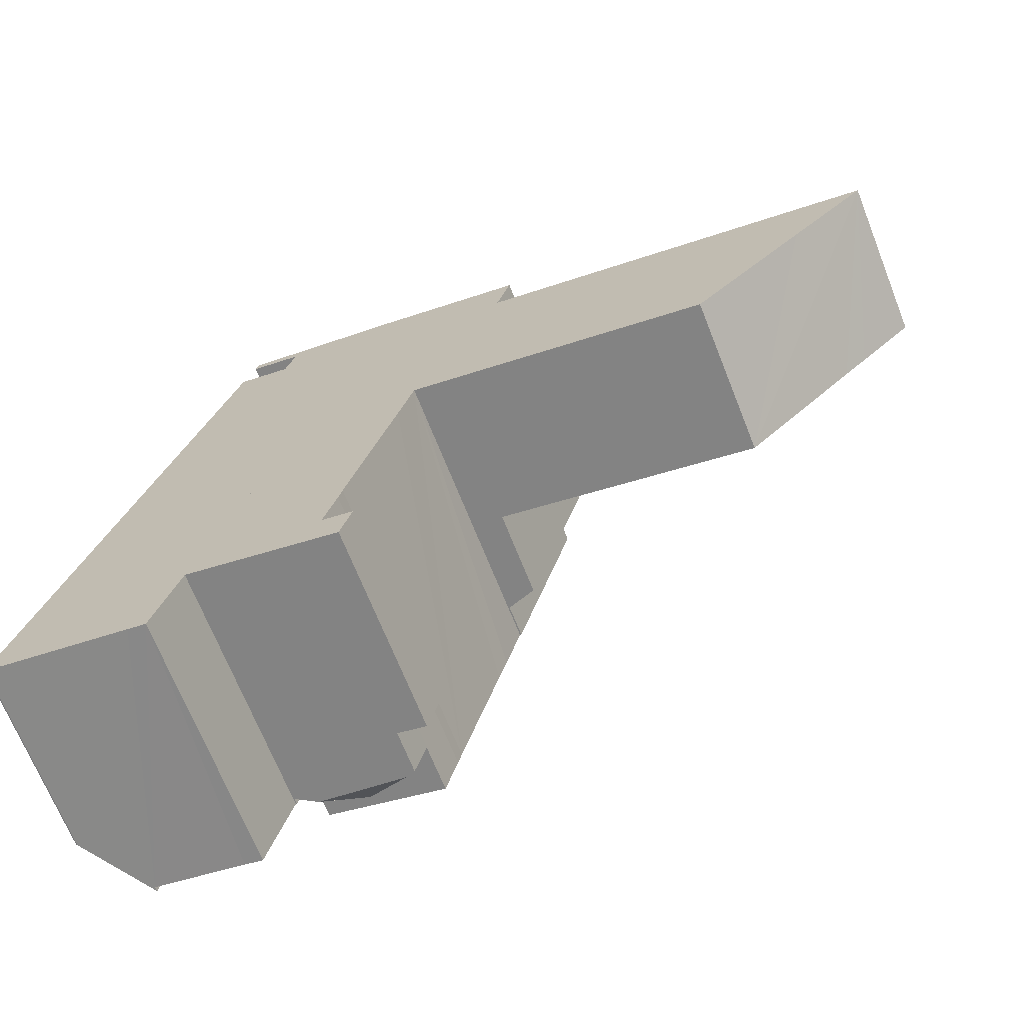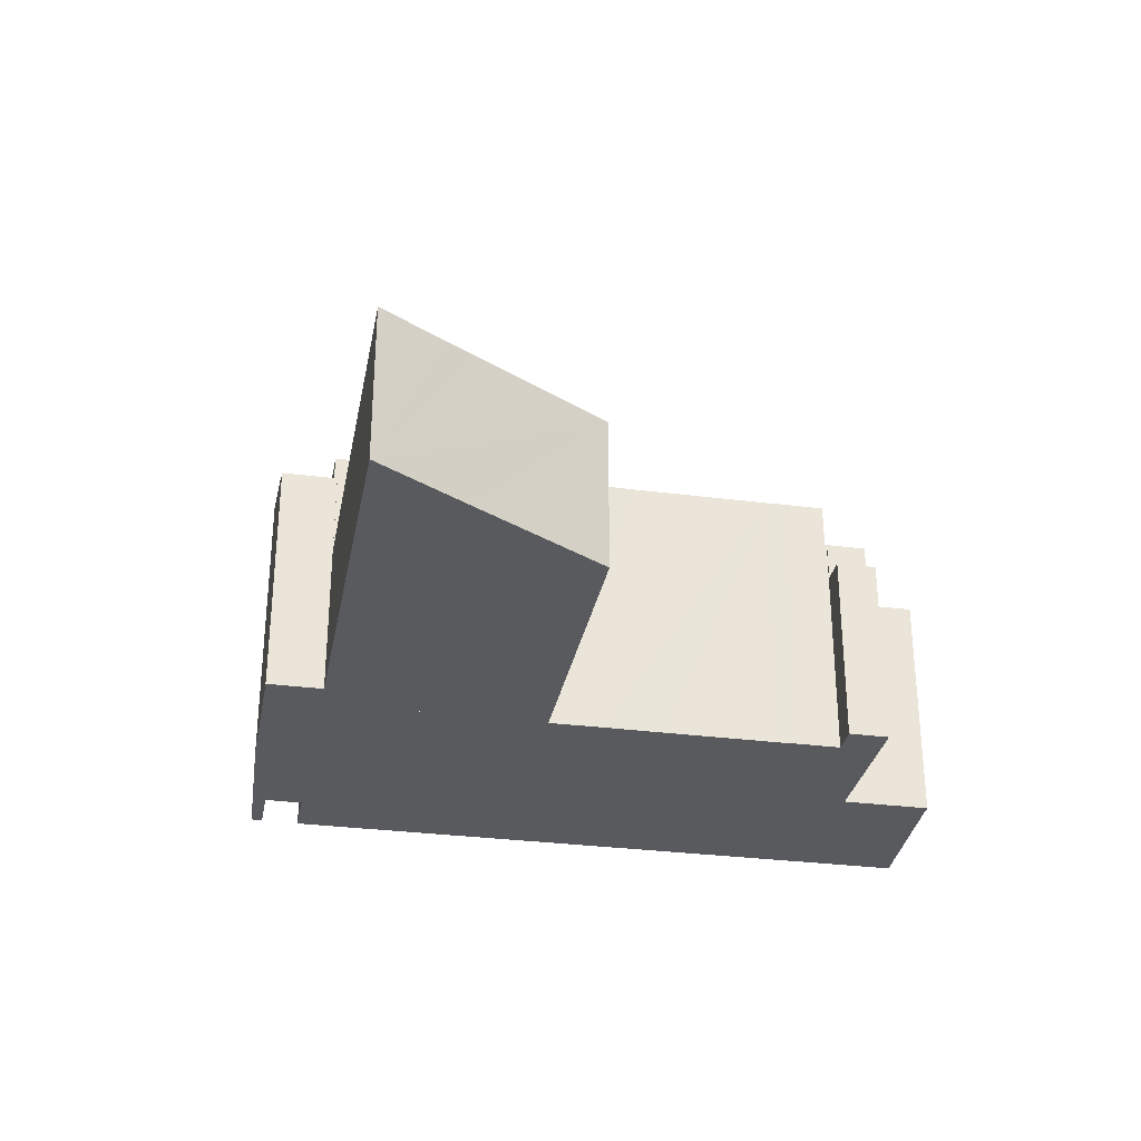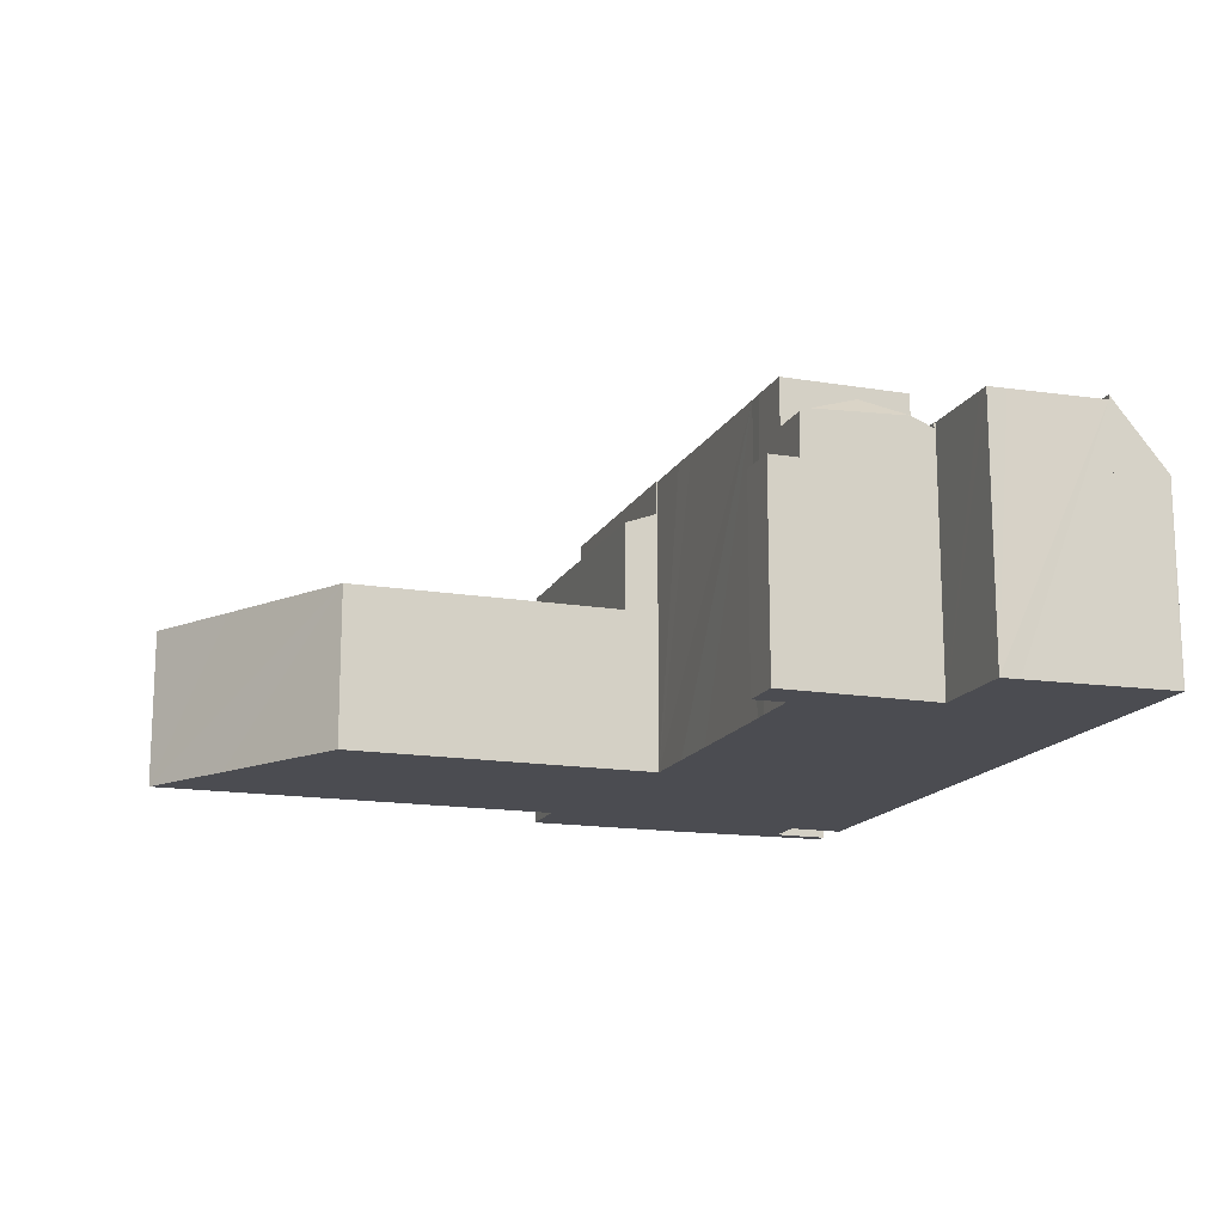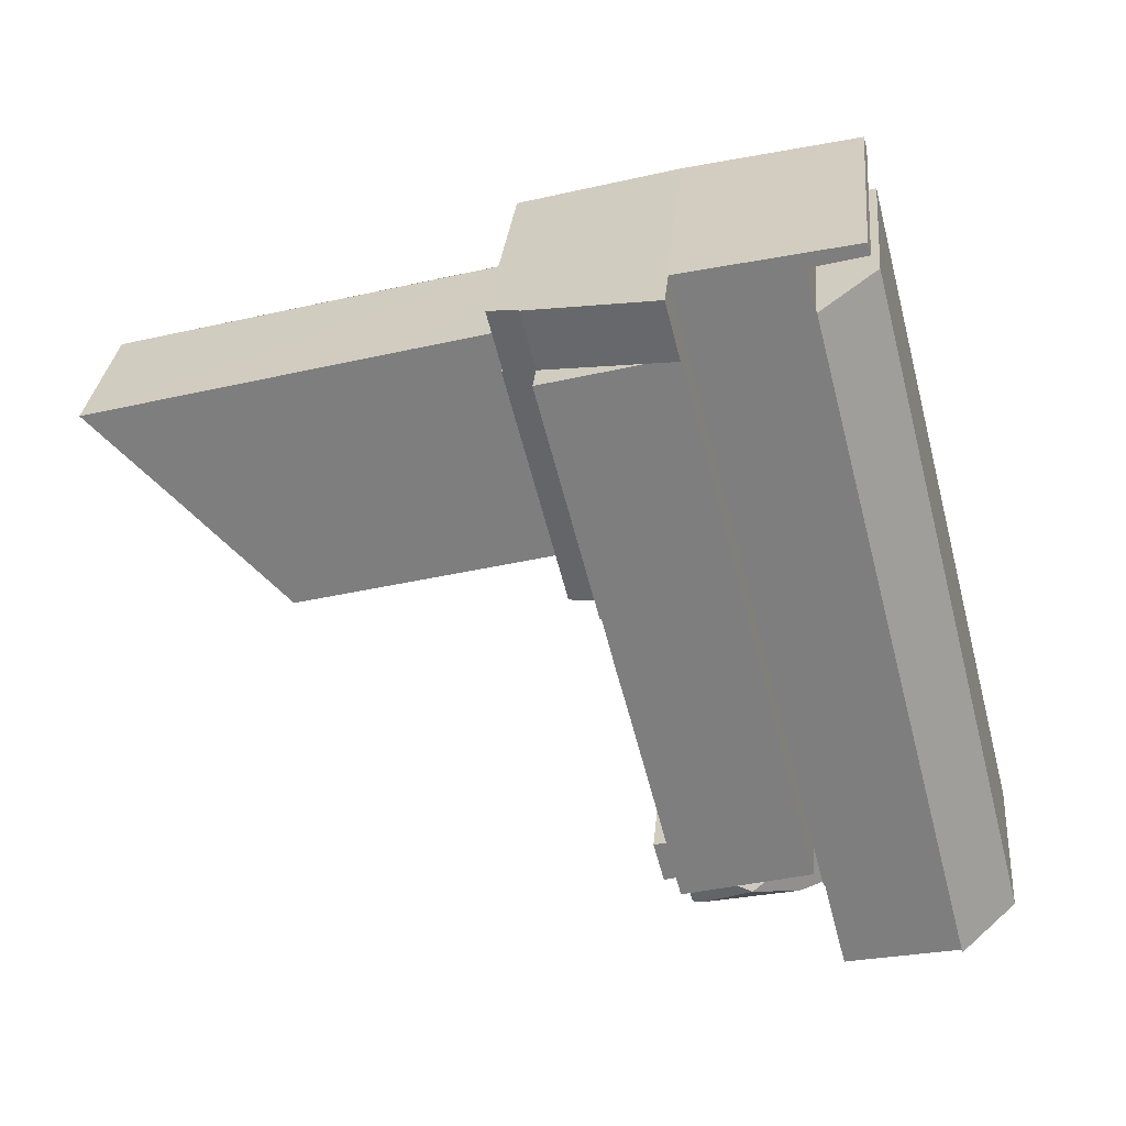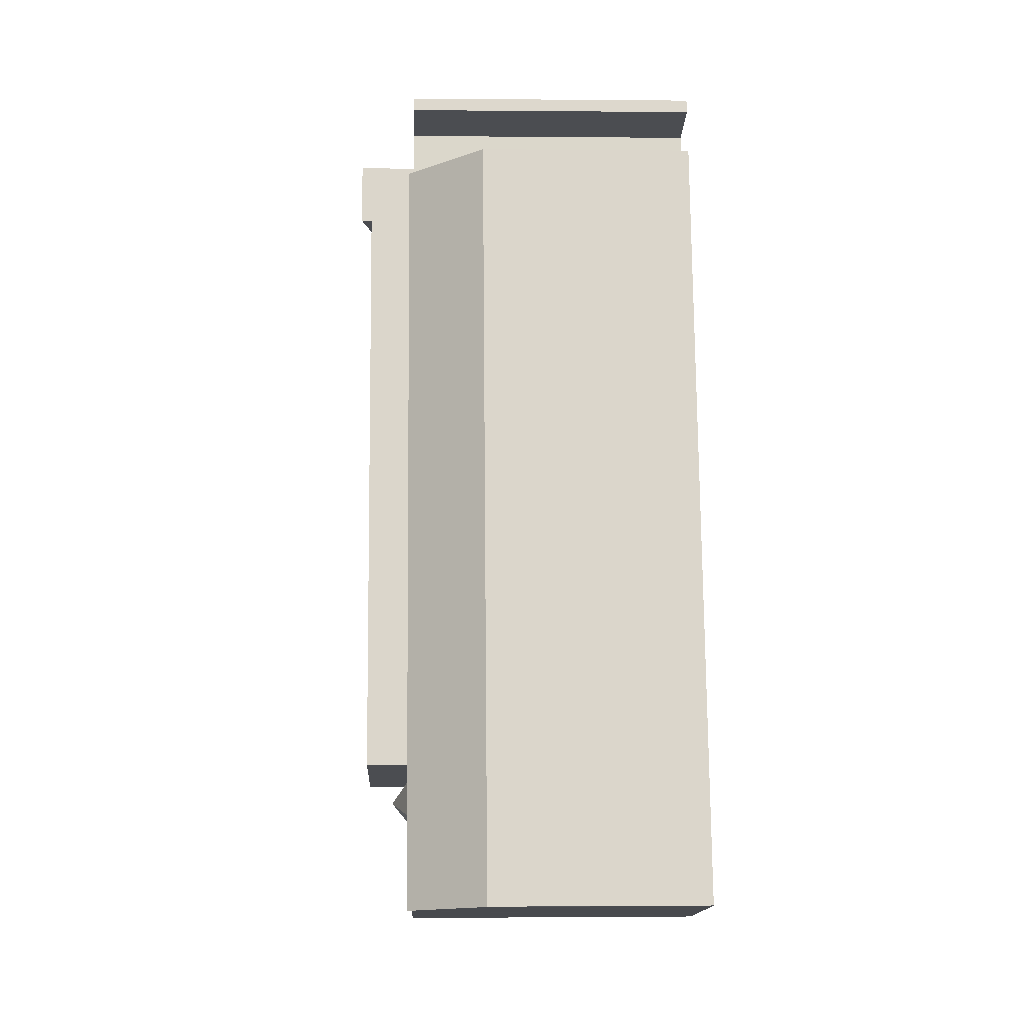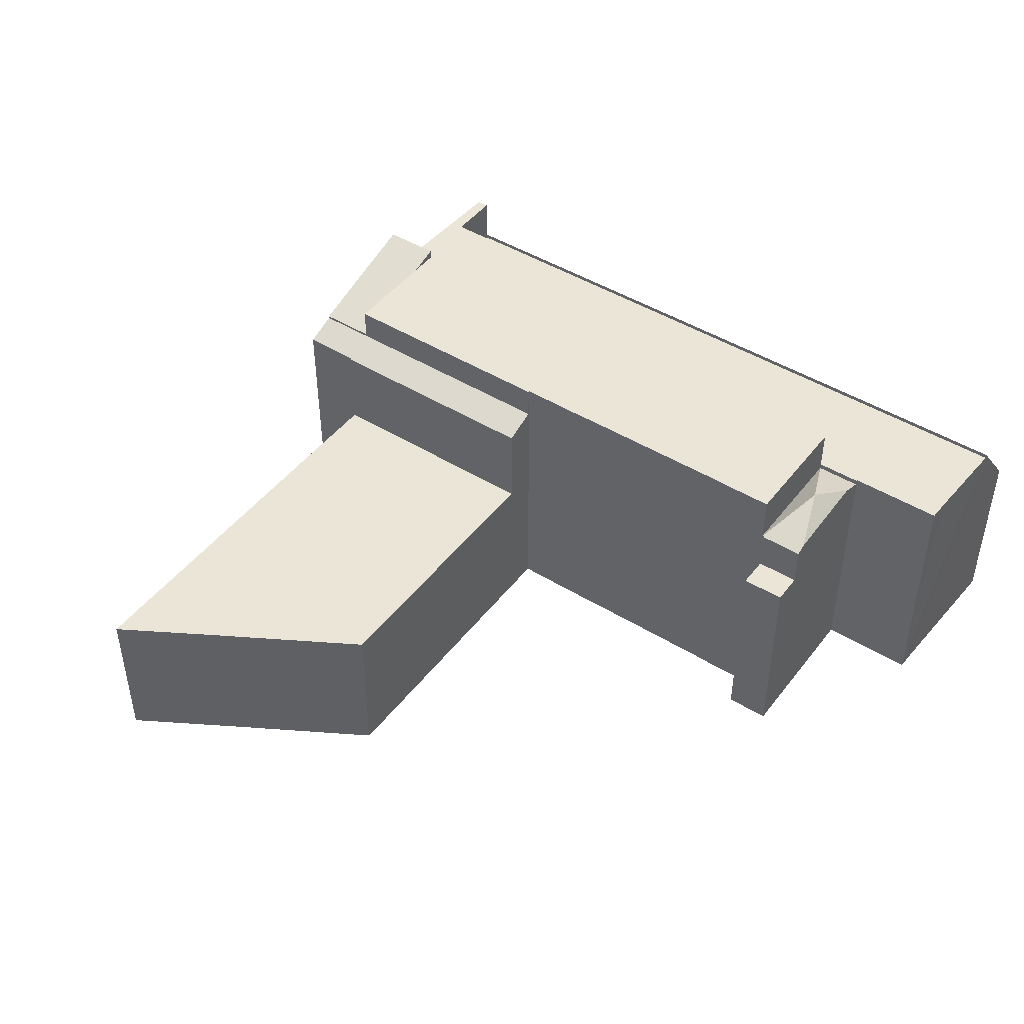
<metadata>
{"format":"obj","ext":"obj","renderer":"f3d","projection":"perspective","resolution":1024,"background":"white","views":[{"elev":-69.4,"azim":21.7,"up":"+Z"},{"elev":-30.7,"azim":94.0,"up":"+Y"},{"elev":-15.5,"azim":175.2,"up":"+Y"},{"elev":29.7,"azim":-174.7,"up":"+Z"},{"elev":-1.5,"azim":-92.1,"up":"+Z"},{"elev":45.9,"azim":139.8,"up":"+Y"}]}
</metadata>
<code>
v  20.05 21.24 4.617
v  14.83 19.24 4.447
v  15.71 19.24 7.838
v  16.53 19.95 4.003
v  25.29 19.29 5.296
v  25.3 19.24 5.342
v  24.53 19.24 1.919
v  25.25 19.29 5.182
v  25.37 19.24 5.153
v  23.75 19.57 2.123
v  24.53 -1.175e-16 1.919
v  14.83 -2.723e-16 4.447
v  23.75 -1.3e-16 2.123
v  16.53 -2.451e-16 4.003
v  15.71 -4.799e-16 7.838
v  25.3 -3.271e-16 5.342
v  25.25 -3.173e-16 5.182
v  25.37 -3.155e-16 5.153
v  25.29 -3.243e-16 5.296
v  38.49 12.45 45.43
v  55.16 12.45 22.37
v  33.94 12.45 27.89
v  45.64 12.45 43.59
v  66.78 12.45 38.09
v  64.03 12.45 31.26
v  65.84 12.45 33.04
v  70.06 12.45 37.24
v  38.49 -2.782e-15 45.43
v  70.06 -2.28e-15 37.24
v  45.64 -2.669e-15 43.59
v  66.78 -2.332e-15 38.09
v  65.84 -2.023e-15 33.04
v  64.03 -1.914e-15 31.26
v  55.16 -1.37e-15 22.37
v  33.94 -1.708e-15 27.89
v  14.79 19.68 55.72
v  14.39 19.68 54.87
v  14.64 19.68 55.76
v  18.69 19.68 54.88
v  18.42 19.68 53.83
v  27.41 19.68 52.98
v  18.52 19.68 53.8
v  17.77 19.68 50.92
v  26.3 19.68 48.71
v  17.74 19.68 50.83
v  13.04 19.68 33.23
v  17.64 19.68 50.85
v  21.71 19.68 30.97
v  7.012 19.68 10.1
v  15.71 19.68 7.838
v  5.81 19.68 5.492
v  14.73 19.68 4.472
v  14.83 19.68 4.447
v  4.152 19.68 -0.867
v  14.53 19.68 3.693
v  13.11 19.68 -1.773
v  11.43 19.68 -2.357
v  12.88 19.68 -2.675
v  12.39 19.68 -2.568
v  14.73 -2.738e-16 4.472
v  12.88 1.638e-16 -2.675
v  14.53 -2.261e-16 3.693
v  13.11 1.086e-16 -1.773
v  27.41 -3.244e-15 52.98
v  26.3 -2.982e-15 48.71
v  21.71 -1.897e-15 30.97
v  12.39 1.572e-16 -2.568
v  11.43 1.443e-16 -2.357
v  4.152 5.309e-17 -0.867
v  18.52 -3.294e-15 53.8
v  14.39 -3.36e-15 54.87
v  18.42 -3.296e-15 53.83
v  5.81 -3.363e-16 5.492
v  7.012 -6.184e-16 10.1
v  13.04 -2.035e-15 33.23
v  17.64 -3.114e-15 50.85
v  17.74 -3.112e-15 50.83
v  17.77 -3.118e-15 50.92
v  14.64 -3.414e-15 55.76
v  18.69 -3.36e-15 54.88
v  14.79 -3.412e-15 55.72
v  26.86 15.98 1.311
v  25.37 15.98 5.153
v  27.73 15.98 4.556
v  24.53 15.98 1.919
v  27.73 -2.79e-16 4.556
v  26.86 -8.028e-17 1.311
v  0.08 14.87 -0.034
v  5.81 20.03 5.492
v  4.152 20.03 -0.867
v  0 14.76 9.038e-16
v  1.653 14.76 6.349
v  7.012 20.03 10.1
v  2.908 14.76 11.17
v  13.04 20.03 33.23
v  8.931 14.74 34.3
v  17.64 20.03 50.85
v  10.21 14.74 39.2
v  10.99 14.74 42.21
v  13.52 14.73 51.92
v  0 0 0
v  1.653 -3.888e-16 6.349
v  2.908 -6.838e-16 11.17
v  8.931 -2.1e-15 34.3
v  10.21 -2.4e-15 39.2
v  10.99 -2.585e-15 42.21
v  13.52 -3.179e-15 51.92
v  0.08 2.082e-18 -0.034
v  31.44 20.37 28.54
v  38.49 19.4 45.43
v  33.94 19.4 27.89
v  38.38 19.45 45.46
v  38.4 19.45 45.57
v  39.51 19.45 49.83
v  36.02 20.37 46.19
v  37.12 20.37 50.45
v  31.44 -1.748e-15 28.54
v  37.12 -3.089e-15 50.45
v  36.02 -2.828e-15 46.19
v  39.51 -3.051e-15 49.83
v  38.38 -2.784e-15 45.46
v  38.4 -2.79e-15 45.57
v  28.56 23 48.12
v  21.71 23 30.97
v  26.3 23 48.71
v  36.02 23 46.19
v  31.32 23 28.57
v  31.44 23 28.54
v  15.71 23 7.838
v  31.3 23 28.48
v  30.68 23 26.05
v  30.15 23 23.97
v  29.5 23 21.59
v  28.96 23 19.52
v  26.5 23 10.06
v  25.3 23 5.342
v  26.23 23 8.888
v  26.5 -6.161e-16 10.06
v  26.23 -5.442e-16 8.888
v  31.32 -1.75e-15 28.57
v  30.15 -1.468e-15 23.97
v  28.96 -1.195e-15 19.52
v  31.3 -1.744e-15 28.48
v  30.68 -1.595e-15 26.05
v  29.5 -1.322e-15 21.59
v  28.56 -2.947e-15 48.12
v  27.41 23.74 52.98
v  26.3 23.74 48.71
v  27.54 23.69 52.95
v  27.82 23.6 52.88
v  37.12 20.57 50.45
v  36.02 20.57 46.19
v  27.54 -3.242e-15 52.95
v  27.82 -3.238e-15 52.88
g defaultobject
f 1 2 3
f 2 1 4
f 5 3 6
f 3 5 1
f 7 8 9
f 8 7 1
f 1 7 10
f 1 5 8
f 10 4 1
f 10 2 4
f 2 10 7
f 2 7 11
f 2 11 12
f 12 11 13
f 12 13 14
f 12 3 2
f 3 12 15
f 15 6 3
f 6 15 16
f 17 9 8
f 9 17 18
f 6 8 5
f 8 6 17
f 17 6 16
f 17 16 19
f 18 7 9
f 7 18 11
f 18 17 11
f 14 15 12
f 15 14 16
f 16 14 13
f 16 13 17
f 17 13 11
f 20 21 22
f 21 20 23
f 21 23 24
f 21 24 25
f 25 24 26
f 26 24 27
f 28 23 20
f 23 28 24
f 24 28 27
f 27 28 29
f 29 28 30
f 29 30 31
f 29 26 27
f 26 29 25
f 25 29 21
f 21 29 32
f 21 32 33
f 21 33 34
f 34 22 21
f 22 34 35
f 35 20 22
f 20 35 28
f 31 32 29
f 32 31 30
f 32 30 33
f 33 30 34
f 34 30 35
f 35 30 28
f 36 37 38
f 37 36 39
f 37 39 40
f 40 39 41
f 40 41 42
f 42 41 43
f 43 41 44
f 43 44 45
f 45 46 47
f 46 45 44
f 46 44 48
f 46 48 49
f 49 48 50
f 49 50 51
f 51 50 52
f 52 50 53
f 52 54 51
f 54 52 55
f 54 55 56
f 54 56 57
f 57 56 58
f 57 58 59
f 60 55 52
f 55 60 56
f 56 60 58
f 58 60 61
f 61 60 62
f 61 62 63
f 64 44 41
f 44 64 48
f 48 64 65
f 48 65 66
f 48 66 50
f 50 66 15
f 50 15 53
f 53 15 12
f 61 59 58
f 59 61 57
f 57 61 54
f 54 61 67
f 54 67 68
f 54 68 69
f 70 40 42
f 40 70 37
f 37 70 71
f 71 70 72
f 12 52 53
f 52 12 60
f 69 51 54
f 51 69 49
f 49 69 46
f 46 69 73
f 46 73 47
f 47 73 74
f 47 74 75
f 47 75 76
f 77 43 45
f 43 77 42
f 42 77 70
f 70 77 78
f 71 38 37
f 38 71 79
f 76 45 47
f 45 76 77
f 79 36 38
f 36 79 39
f 39 79 41
f 41 79 80
f 41 80 64
f 80 79 81
f 79 72 70
f 72 79 71
f 75 77 76
f 77 75 66
f 66 75 15
f 15 75 74
f 15 74 12
f 12 74 60
f 60 74 73
f 60 73 62
f 62 73 63
f 63 73 69
f 63 69 68
f 63 68 61
f 61 68 67
f 80 65 64
f 65 80 70
f 70 80 81
f 70 81 79
f 65 70 78
f 65 78 66
f 66 78 77
f 82 83 84
f 83 82 85
f 11 83 85
f 83 11 18
f 18 84 83
f 84 18 86
f 86 82 84
f 82 86 87
f 87 85 82
f 85 87 11
f 11 86 18
f 86 11 87
f 88 89 90
f 89 88 91
f 89 91 92
f 89 92 93
f 93 92 94
f 93 94 95
f 95 94 96
f 95 96 97
f 97 96 98
f 97 98 99
f 97 99 100
f 101 92 91
f 92 101 102
f 92 102 94
f 94 102 96
f 96 102 103
f 96 103 104
f 96 104 98
f 98 104 99
f 99 104 105
f 99 105 100
f 100 105 106
f 100 106 107
f 100 76 97
f 76 100 107
f 76 95 97
f 95 76 75
f 95 75 93
f 93 75 74
f 93 74 89
f 89 74 90
f 90 74 73
f 90 73 69
f 69 88 90
f 88 69 108
f 108 91 88
f 91 108 101
f 69 101 108
f 101 69 102
f 102 69 73
f 102 73 103
f 103 73 74
f 103 74 104
f 104 74 75
f 104 75 105
f 105 75 76
f 105 76 106
f 106 76 107
f 109 110 111
f 110 109 112
f 112 109 113
f 113 109 114
f 114 109 115
f 114 115 116
f 117 115 109
f 115 117 116
f 116 117 118
f 118 117 119
f 118 114 116
f 114 118 120
f 121 110 112
f 110 121 28
f 120 113 114
f 113 120 112
f 112 120 121
f 121 120 122
f 28 111 110
f 111 28 35
f 111 117 109
f 117 111 35
f 119 120 118
f 120 119 117
f 120 117 121
f 121 117 35
f 120 121 122
f 121 35 28
f 123 124 125
f 124 123 126
f 124 126 127
f 127 126 128
f 127 129 124
f 129 127 130
f 129 130 131
f 129 131 132
f 129 132 133
f 129 133 134
f 129 134 135
f 129 135 136
f 136 135 137
f 138 137 135
f 137 138 139
f 139 136 137
f 136 139 16
f 119 128 126
f 128 119 117
f 140 130 127
f 130 140 131
f 131 140 132
f 132 140 133
f 133 140 134
f 134 140 135
f 135 140 141
f 135 141 142
f 135 142 138
f 141 140 143
f 141 143 144
f 142 141 145
f 16 129 136
f 129 16 15
f 117 127 128
f 127 117 140
f 15 124 129
f 124 15 66
f 124 66 125
f 125 66 65
f 65 123 125
f 123 65 126
f 126 65 119
f 119 65 146
f 15 140 66
f 140 15 143
f 143 15 144
f 144 15 141
f 141 15 145
f 145 15 142
f 142 15 138
f 138 15 16
f 138 16 139
f 66 146 65
f 146 66 119
f 119 66 140
f 119 140 117
f 147 123 148
f 123 147 149
f 123 149 150
f 123 150 151
f 123 151 152
f 153 150 149
f 150 153 151
f 151 153 154
f 151 154 118
f 64 149 147
f 149 64 153
f 151 119 152
f 119 151 118
f 119 123 152
f 123 119 148
f 148 119 65
f 65 119 146
f 65 147 148
f 147 65 64
f 154 119 118
f 119 154 146
f 146 154 65
f 65 154 153
f 65 153 64

</code>
